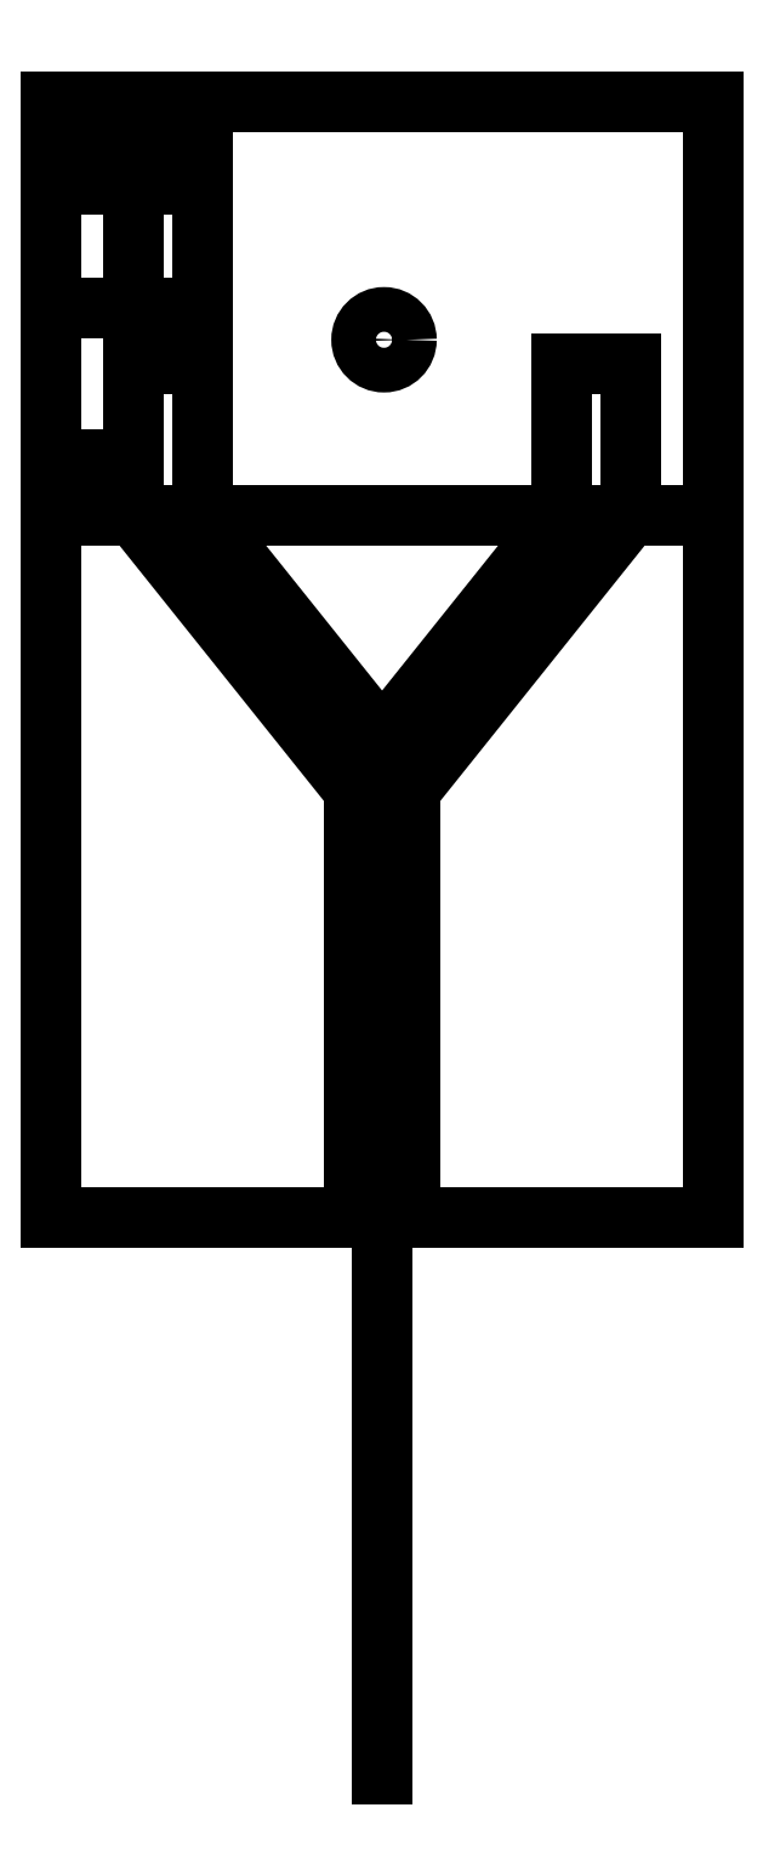
<metadata>
{"format":"dxf","ext":"dxf","renderer":"ezdxf+matplotlib","layout":"modelspace","background":"white","min_lineweight":24,"dpi":150}
</metadata>
<code>
0
SECTION
2
ENTITIES
0
LWPOLYLINE
8
0
90
6
70
1
43
0
10
-24
20
32
10
-21
20
32
10
-21
20
47
10
7.274e-15
20
47
10
0
20
6.5
10
-24
20
6.5
0
CIRCLE
8
0
10
-11.93
20
38.36
30
0
40
0.8115
210
-3.503e-46
220
2.334e-61
230
1
0
LINE
8
0
10
-24
20
47
30
0
11
-21
21
47
31
0
0
LINE
8
0
10
-21
20
47
30
0
11
-21
21
32
31
0
0
LINE
8
0
10
-21
20
32
30
0
11
-24
21
32
31
0
0
LINE
8
0
10
-24
20
32
30
0
11
-24
21
47
31
0
0
LINE
8
0
10
-12
20
6.5
30
1.306e-60
11
-11
21
6.5
31
1.441e-60
0
LINE
8
0
10
-11
20
22
30
1.441e-60
11
-13
21
22
31
1.441e-60
0
LINE
8
0
10
-13
20
22
30
1.441e-60
11
-13
21
6.5
31
1.441e-60
0
LINE
8
0
10
-11
20
6.5
30
1.441e-60
11
-11
21
22
31
1.441e-60
0
LINE
8
0
10
-21
20
47
30
0
11
-18.5
21
47
31
0
0
LINE
8
0
10
-18.5
20
47
30
0
11
-18.5
21
32
31
0
0
LINE
8
0
10
-18.5
20
32
30
0
11
-21
21
32
31
0
0
LINE
8
0
10
-21
20
32
30
0
11
-21
21
47
31
0
0
LINE
8
0
10
-18.5
20
39.5
30
0
11
-21
21
39.5
31
0
0
LINE
8
0
10
-21
20
39.5
30
0
11
-24
21
39.5
31
0
0
LINE
8
0
10
-24
20
47
30
0
11
-21
21
47
31
0
0
LINE
8
0
10
-21
20
47
30
0
11
-21
21
46
31
0
0
LINE
8
0
10
-21
20
46
30
0
11
-24
21
46
31
0
0
LINE
8
0
10
-24
20
46
30
0
11
-24
21
47
31
0
0
LINE
8
0
10
-24
20
46
30
0
11
-21
21
46
31
0
0
LINE
8
0
10
-21
20
46
30
0
11
-21
21
44
31
0
0
LINE
8
0
10
-21
20
44
30
0
11
-24
21
44
31
0
0
LINE
8
0
10
-24
20
44
30
0
11
-24
21
46
31
0
0
LINE
8
0
10
-21
20
47
30
0
11
-18.5
21
47
31
0
0
LINE
8
0
10
-18.5
20
47
30
0
11
-18.5
21
46
31
0
0
LINE
8
0
10
-18.5
20
46
30
0
11
-21
21
46
31
0
0
LINE
8
0
10
-21
20
46
30
0
11
-21
21
47
31
0
0
LINE
8
0
10
-24
20
32
30
0
11
-21
21
32
31
0
0
LINE
8
0
10
-21
20
32
30
0
11
-21
21
34
31
0
0
LINE
8
0
10
-21
20
34
30
0
11
-24
21
34
31
0
0
LINE
8
0
10
-24
20
34
30
0
11
-24
21
32
31
0
0
LWPOLYLINE
8
0
90
4
70
1
43
0
10
-18.5
20
39.5
10
-21
20
39.5
10
-21
20
37.5
10
-18.5
20
37.5
0
LINE
8
0
10
-21
20
32
30
0
11
-13
21
22
31
1.441e-60
0
LINE
8
0
10
-18.5
20
32
30
0
11
-11
21
22.63
31
1.351e-60
0
LINE
8
0
10
-11
20
22.63
30
1.351e-60
11
-11
21
22
31
1.441e-60
0
LINE
8
0
10
-21
20
46
30
0
11
-18.5
21
46
31
0
0
LINE
8
0
10
-18.5
20
46
30
0
11
-18.5
21
44
31
0
0
LINE
8
0
10
-18.5
20
44
30
0
11
-21
21
44
31
0
0
LINE
8
0
10
-21
20
44
30
0
11
-21
21
46
31
0
0
LINE
8
0
10
-13
20
22.63
30
1.441e-60
11
-5.5
21
32
31
0
0
LINE
8
0
10
-13
20
22.63
30
1.441e-60
11
-13
21
22
31
1.441e-60
0
LINE
8
0
10
-24
20
32
30
-3.265e-61
11
0
21
32
31
-3.265e-61
0
LINE
8
0
10
-11
20
22
30
1.441e-60
11
-3
21
32
31
-9.608e-62
0
LINE
8
0
10
-12
20
-13.68
30
-2.22e-15
11
-12
21
15.68
31
-3.051e-15
0
LINE
8
0
10
-5.5
20
32
30
0
11
-3
21
32
31
0
0
LINE
8
0
10
-5.5
20
37.5
30
0
11
-3
21
37.5
31
0
0
LINE
8
0
10
-5.5
20
32
30
0
11
-5.5
21
37.5
31
0
0
LINE
8
0
10
-3
20
32
30
0
11
-3
21
37.5
31
0
0
ENDSEC
0
EOF

</code>
